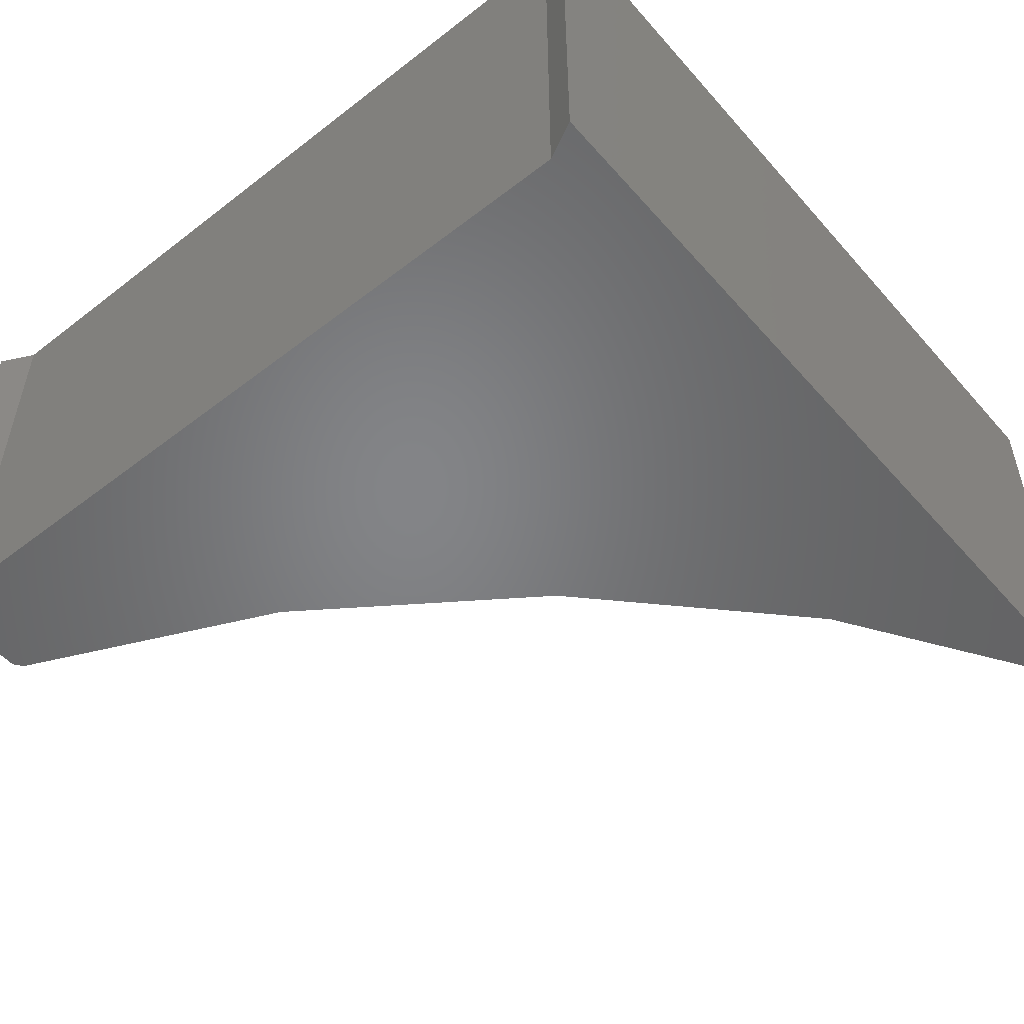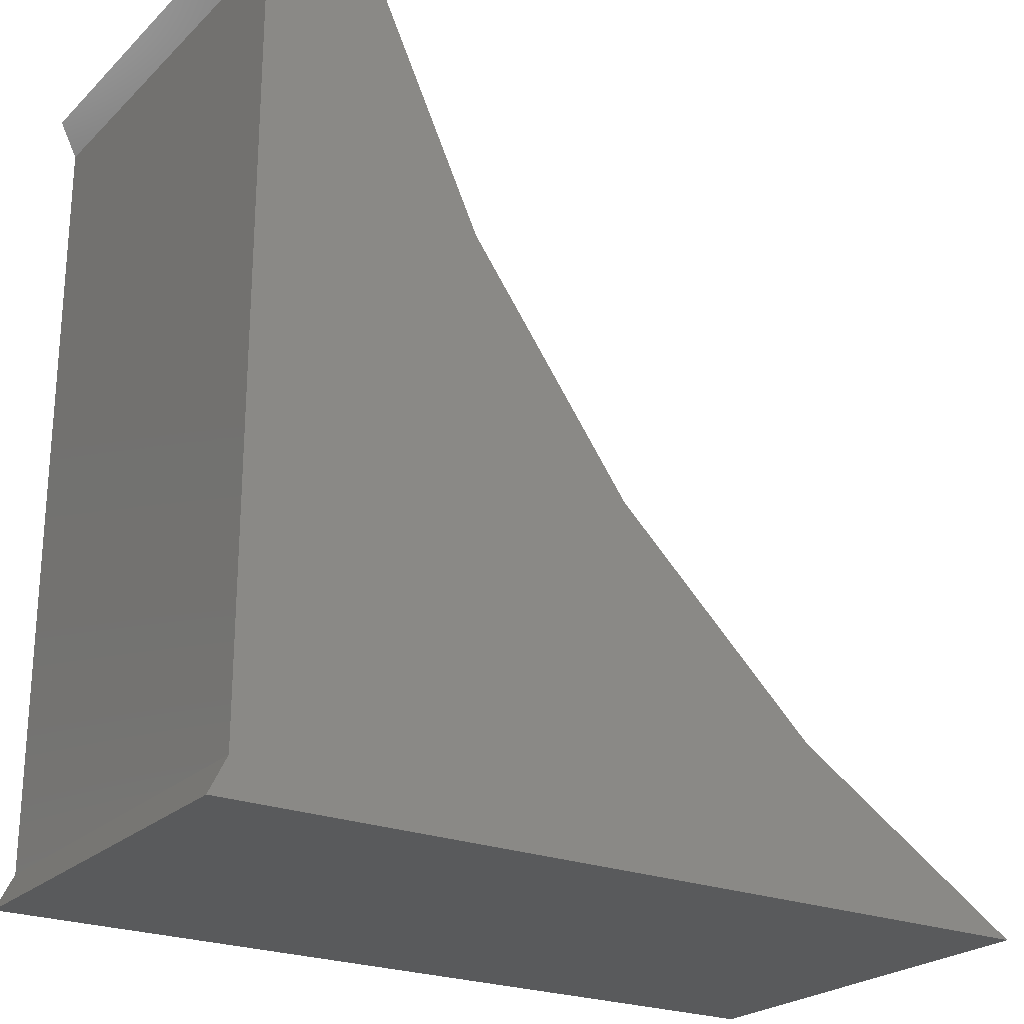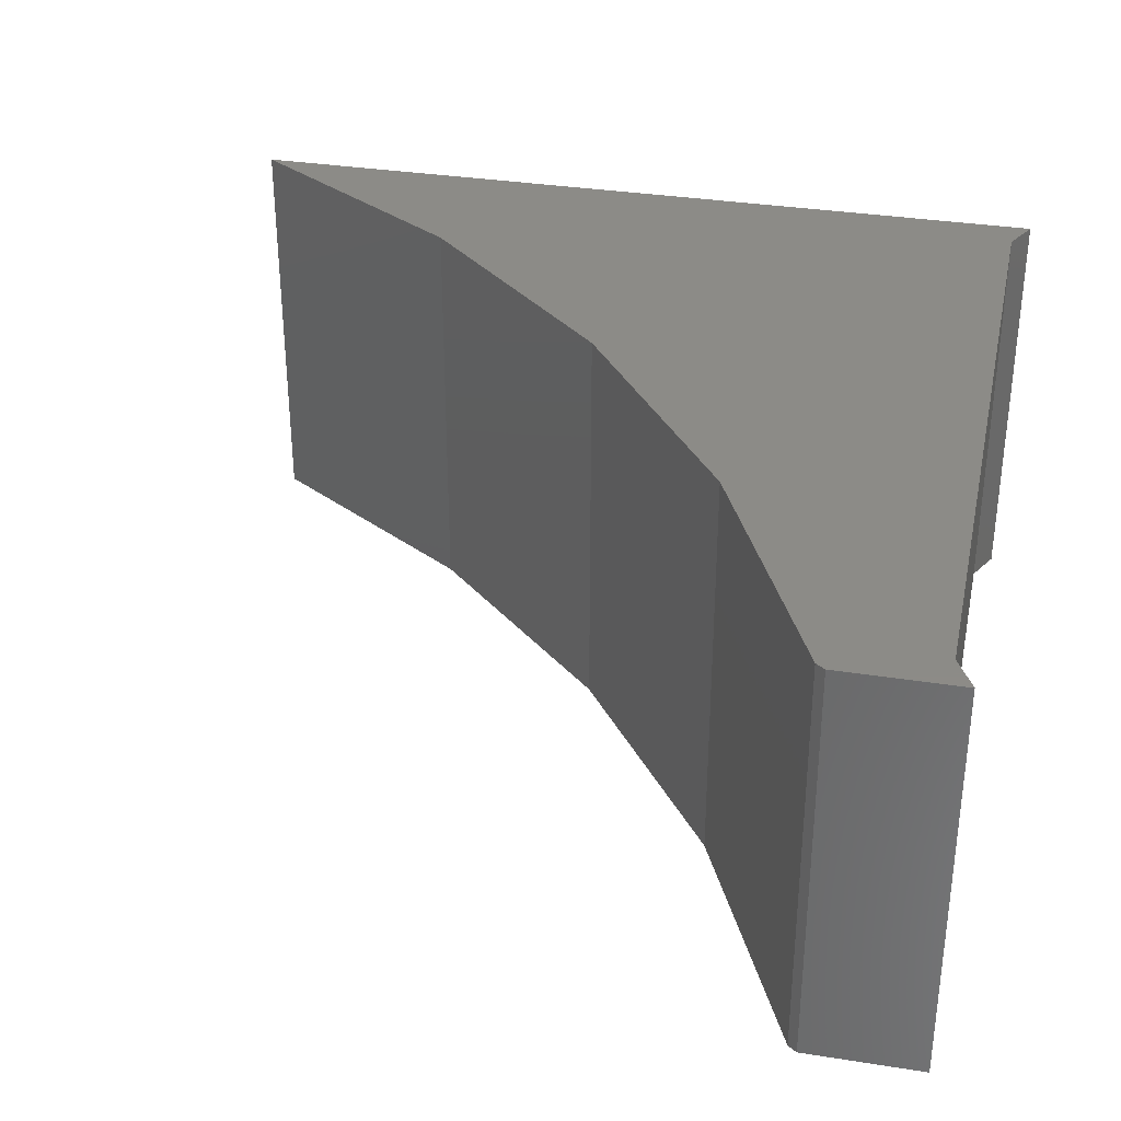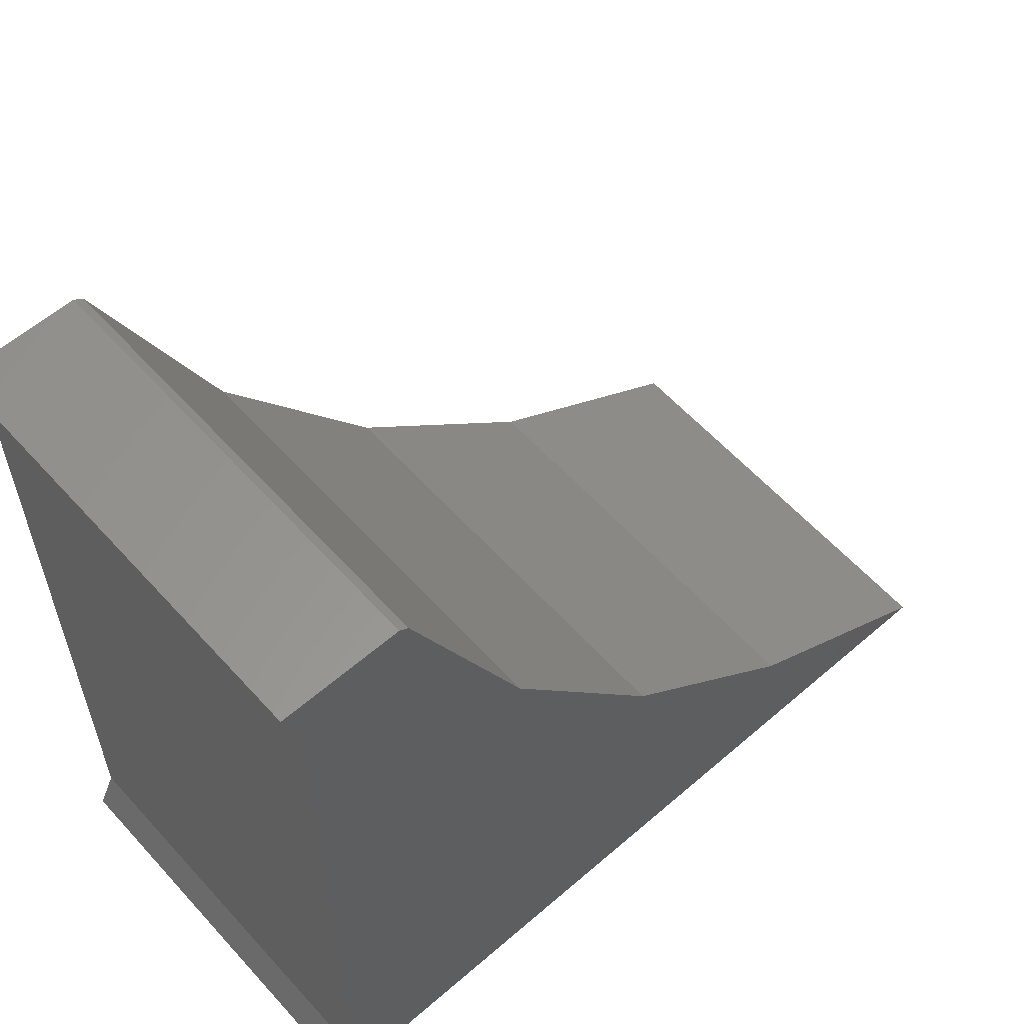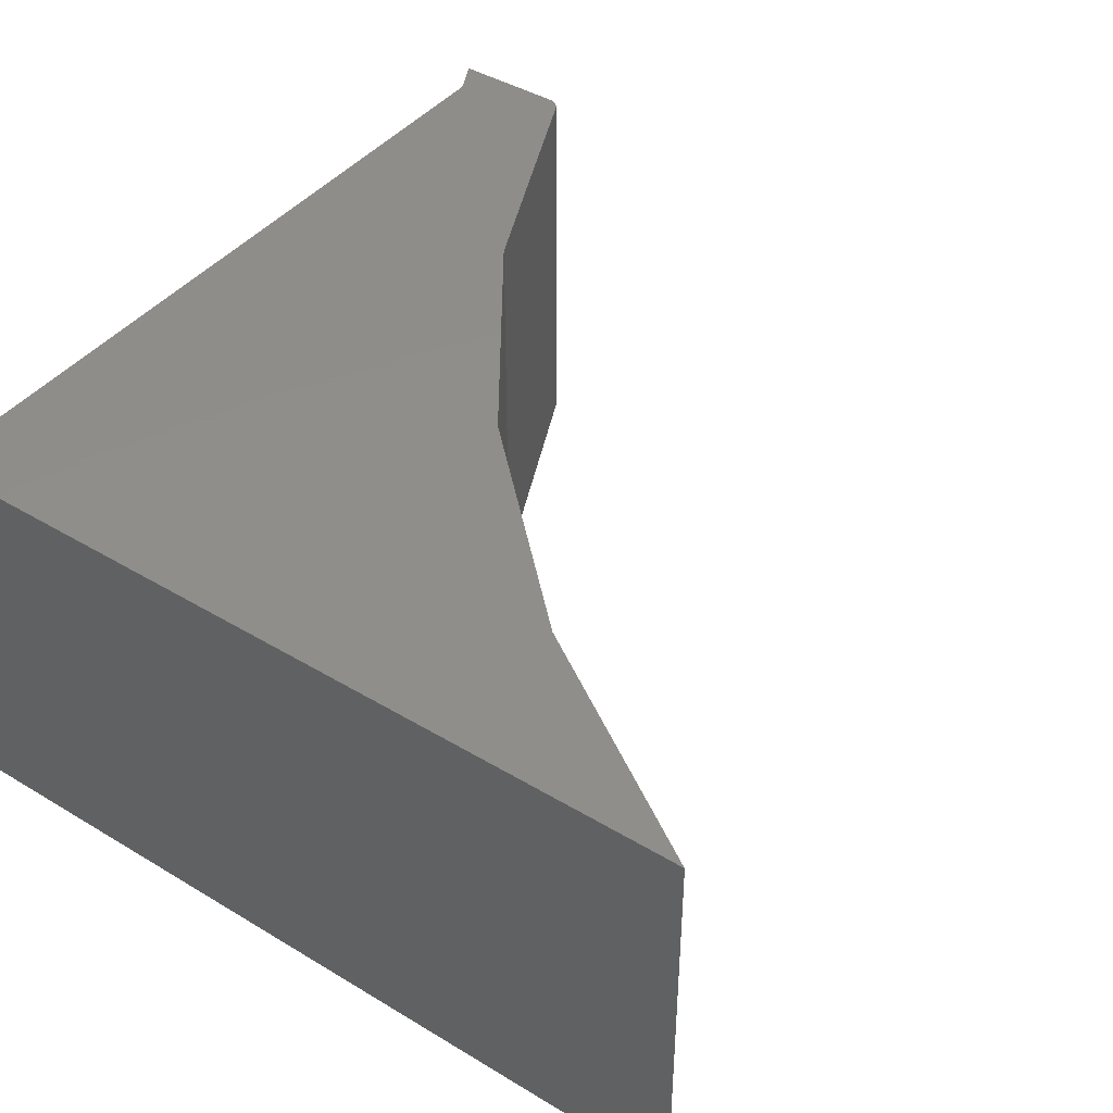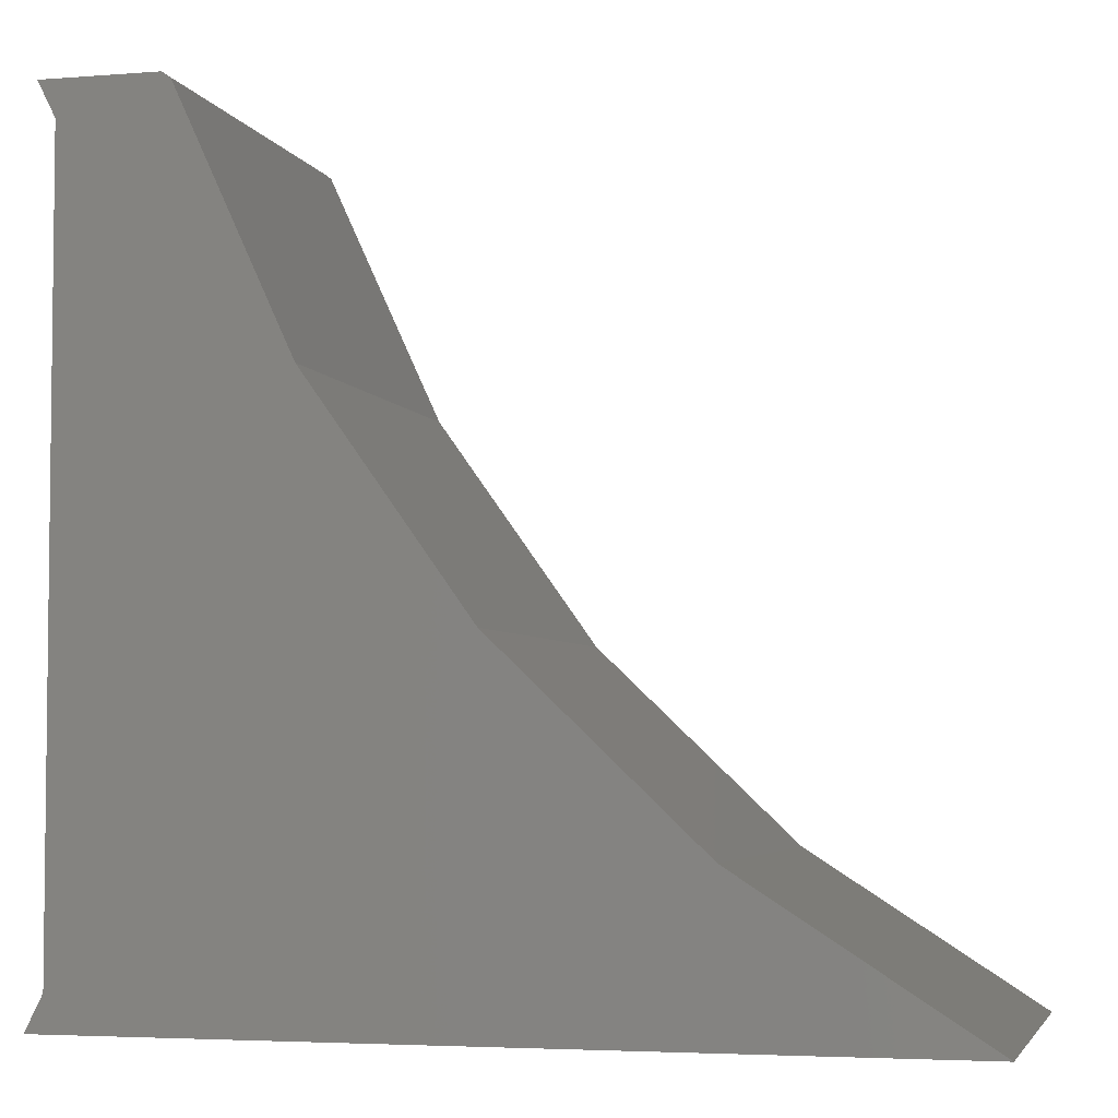
<metadata>
{"format":"stl","ext":"stl","renderer":"f3d","projection":"perspective","resolution":1024,"background":"white","views":[{"elev":-51.9,"azim":129.9,"up":"+Y"},{"elev":-23.7,"azim":146.6,"up":"+Z"},{"elev":33.7,"azim":12.1,"up":"+Y"},{"elev":58.8,"azim":138.3,"up":"+Z"},{"elev":42.6,"azim":-144.3,"up":"+Y"},{"elev":-4.2,"azim":-165.6,"up":"+Z"}]}
</metadata>
<code>
# stl→obj: 20 verts, 36 faces
v 0.4484 -0.4844 -0.178
v 0.4484 -0.4844 0.699
v 0.1894 -0.4844 0.44
v 0.002723 -0.4844 0.1781
v -0.2298 -0.4844 -0.04418
v -0.5 -0.4844 -0.2188
v 0.4688 -0.4844 -0.2188
v 0.3234 -0.4844 0.7324
v 0.4688 -0.4844 0.7398
v 0.3338 -0.4844 0.7398
v 0.4484 5.491e-17 -0.178
v 0.4688 5.378e-17 -0.2188
v -0.5 0 -0.2188
v -0.2298 1.211e-17 -0.04418
v 0.002723 3.736e-17 0.1781
v 0.1894 6.226e-17 0.44
v 0.4484 1.036e-16 0.699
v 0.3338 9.95e-17 0.7398
v 0.4688 1.07e-16 0.7398
v 0.3234 8.594e-17 0.7324
f 1 2 3
f 1 3 4
f 1 4 5
f 1 5 6
f 1 6 7
f 3 2 8
f 8 2 9
f 8 9 10
f 11 12 13
f 11 13 14
f 11 14 15
f 11 15 16
f 11 16 17
f 18 19 20
f 20 19 17
f 20 17 16
f 15 3 16
f 16 3 8
f 16 8 20
f 3 15 4
f 4 15 14
f 4 14 5
f 5 14 13
f 5 13 6
f 19 18 9
f 9 18 10
f 18 20 10
f 10 20 8
f 17 19 2
f 2 19 9
f 1 11 2
f 2 11 17
f 12 11 7
f 7 11 1
f 6 13 7
f 7 13 12

</code>
